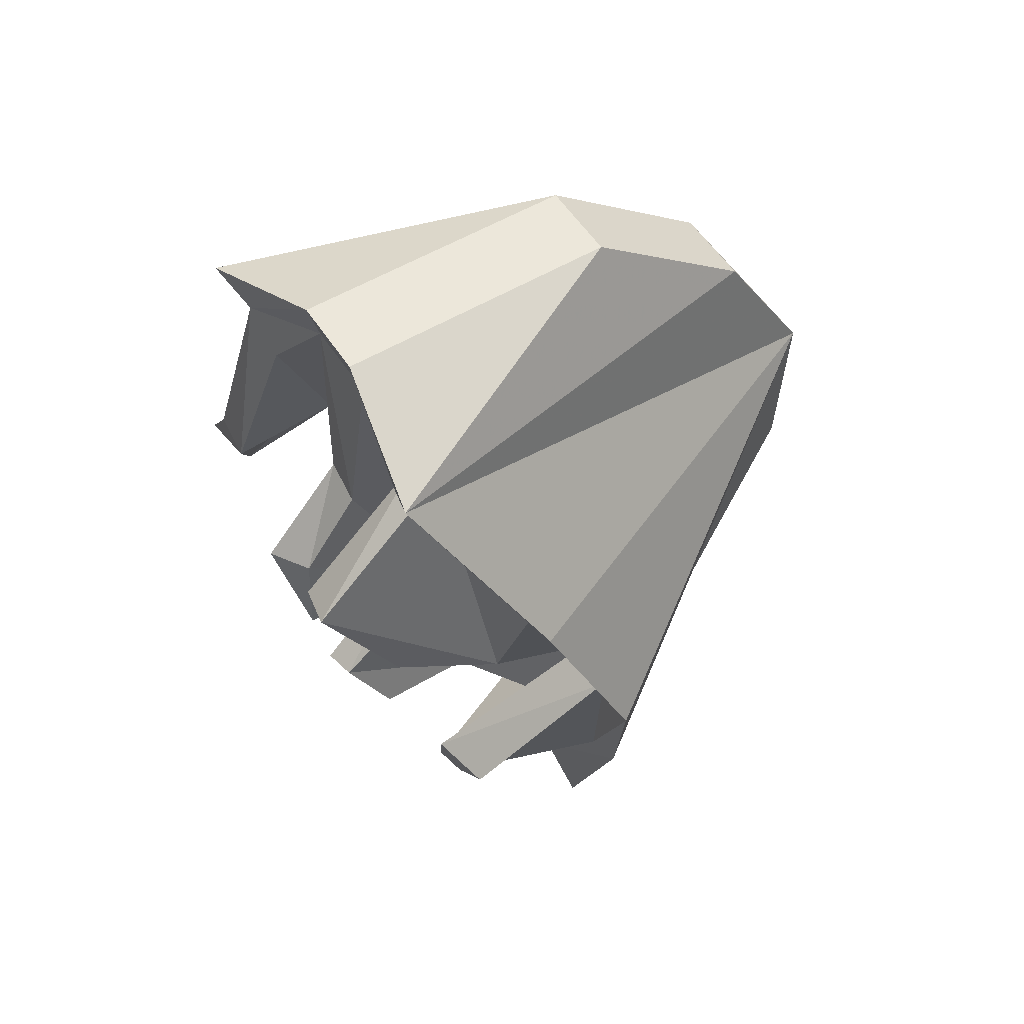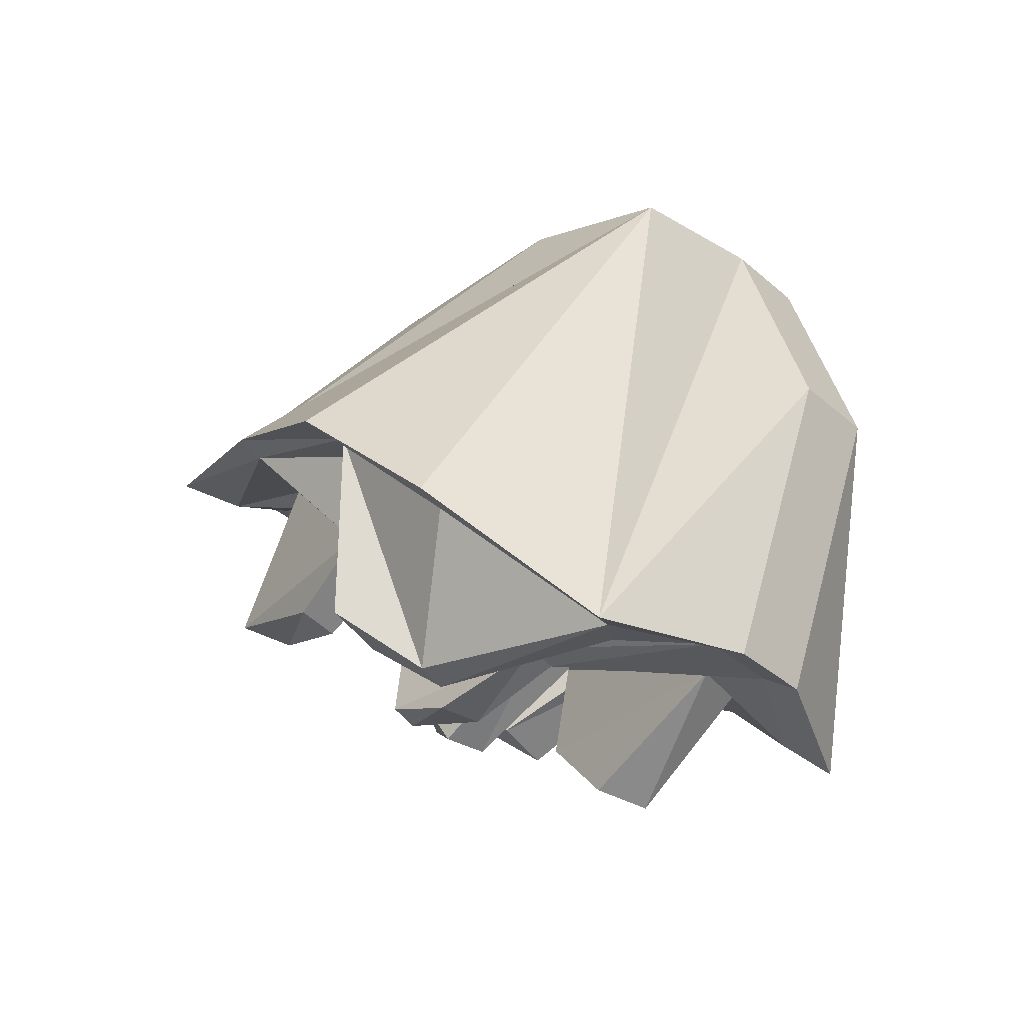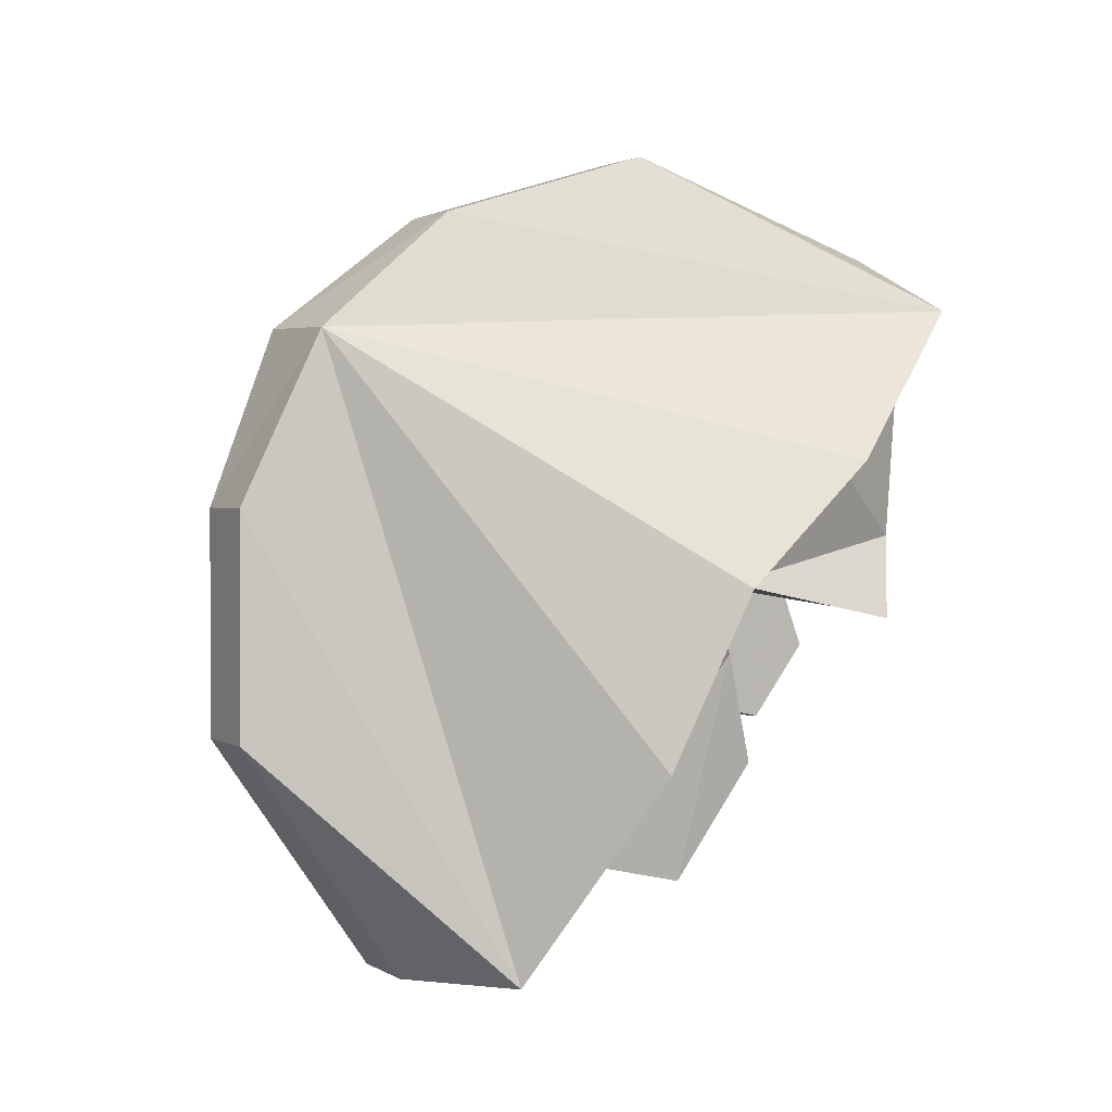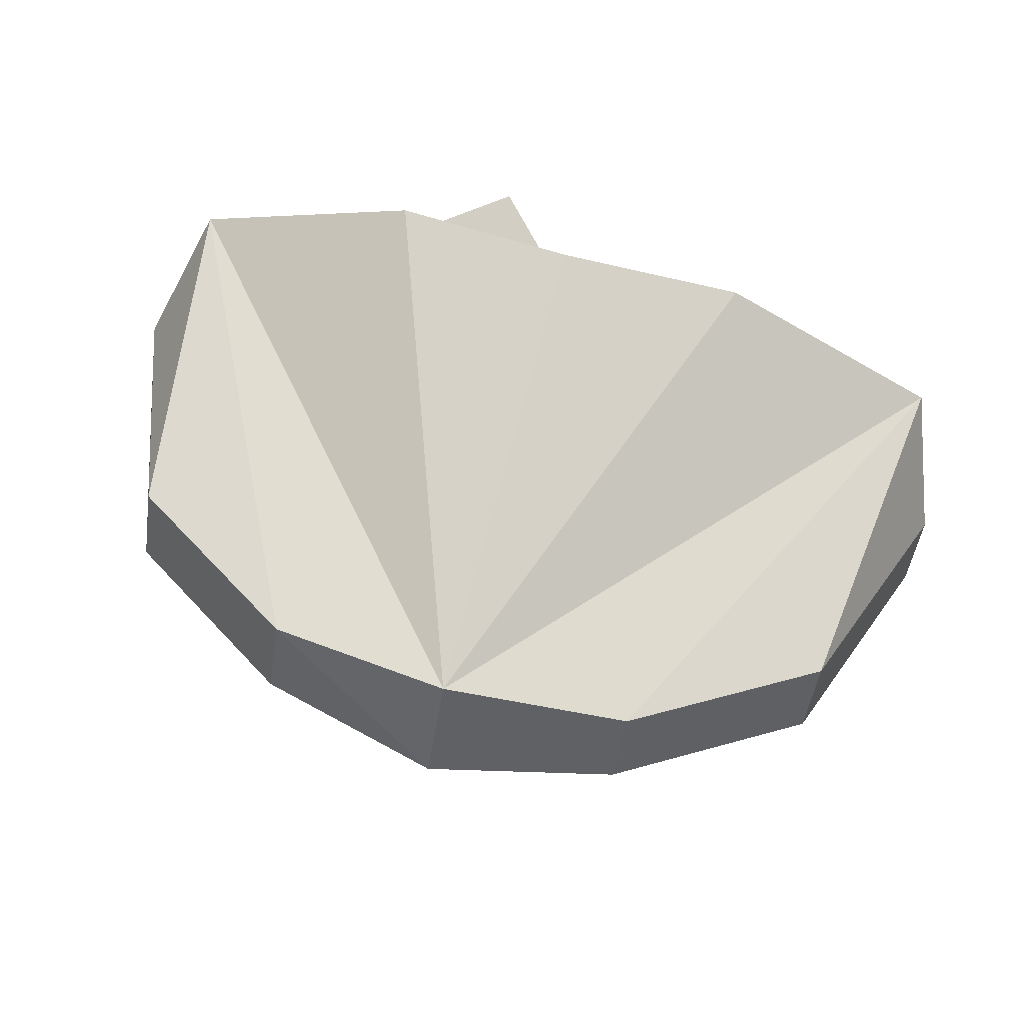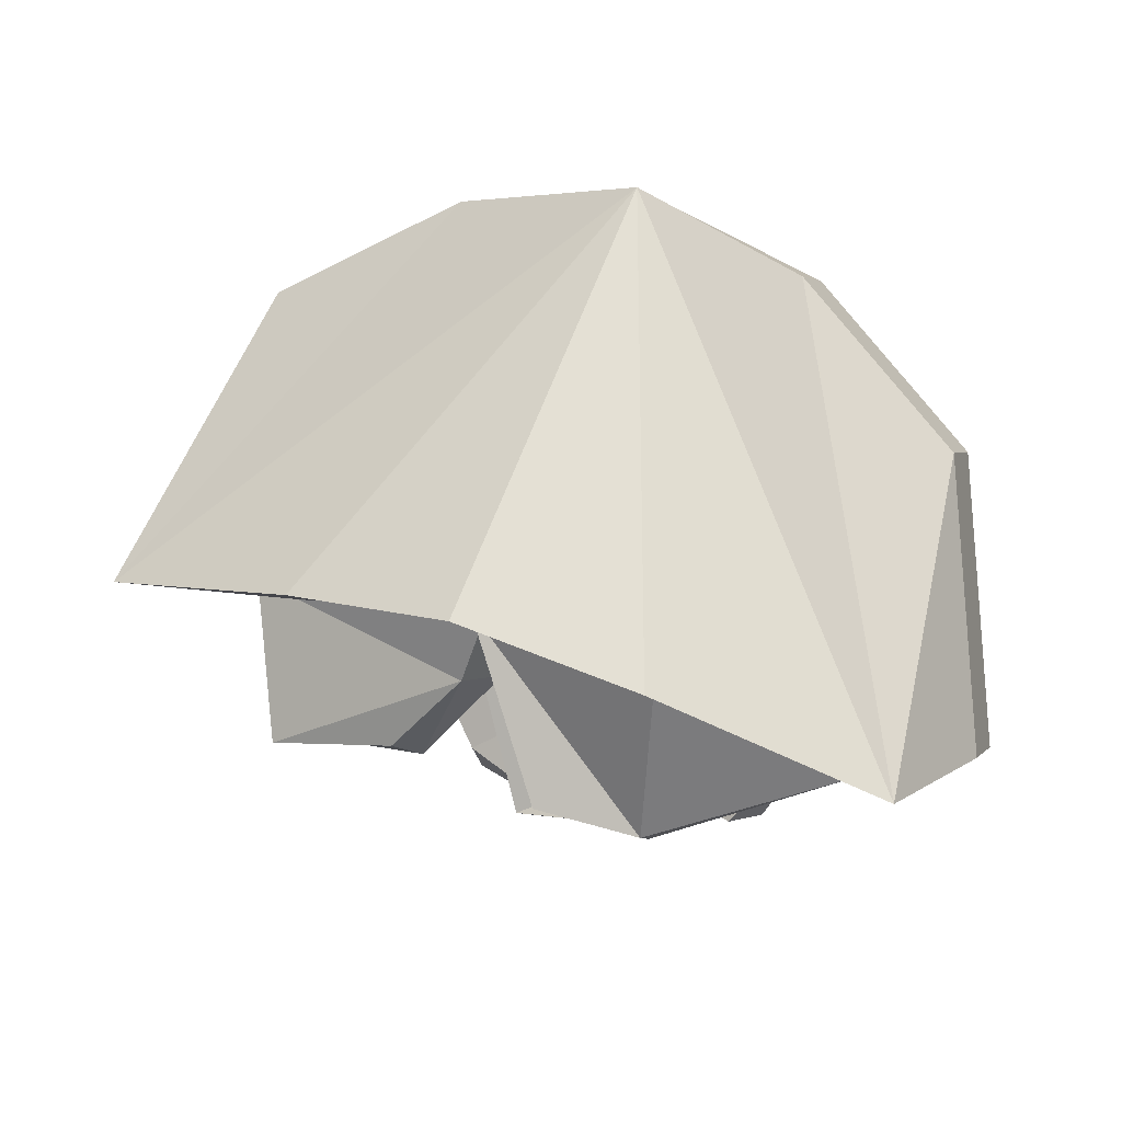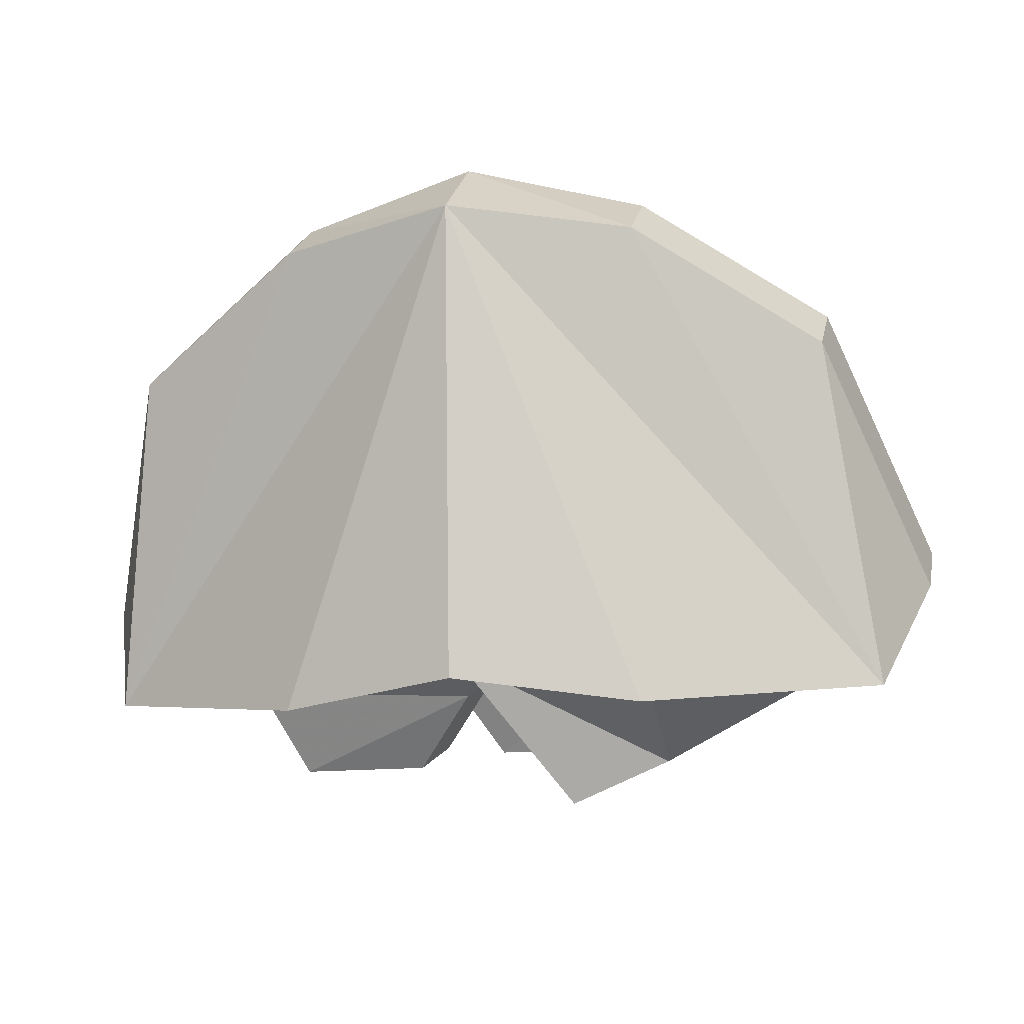
<metadata>
{"format":"obj","ext":"obj","renderer":"f3d","projection":"perspective","resolution":1024,"background":"white","views":[{"elev":-25.8,"azim":-77.6,"up":"+Y"},{"elev":11.0,"azim":54.6,"up":"+Z"},{"elev":72.5,"azim":121.9,"up":"+Y"},{"elev":75.4,"azim":14.9,"up":"+Y"},{"elev":39.0,"azim":22.8,"up":"+Z"},{"elev":-11.2,"azim":-166.3,"up":"+Z"}]}
</metadata>
<code>
o item/kebab
v -2 2 10
v -2 -2 13
v 6 -3 11
v 6 0 9
v 16 -6 -11
v 6 -1 -12
v -2 1 -11
v -10 -1 -12
v -20 -6 -11
v -10 0 9
v -10 -3 11
v -20 -19 -2
v -10 -21 2
v -2 -22 4
v 6 -21 2
v 16 -19 -2
v 14 -6 6
v 14 -3 4
v 18 -10 -6
v 14 -7 -10
v 6 -3 -11
v -2 0 -10
v -10 -3 -11
v -18 -7 -10
v -22 -10 -6
v -18 -3 4
v -18 -6 6
v -22 -13 -4
v -18 -17 -3
v -10 -20 1
v -2 -20 3
v 6 -20 1
v 14 -17 -3
v 18 -13 -4
v 16 -13 -4
v 16 -10 -6
v 11 -9 -7
v 11 -7 -8
v -1 -6 -11
v -2 -2 -9
v -6 -8 -14
v -6 -6 -16
v -10 -8 -14
v -10 -10 -13
v -17 -9 -9
v -20 -10 -6
v -20 -13 -4
v -15 -14 -3
v -15 -15 -2
v -3 -19 -2
v -2 -18 2
v 2 -21 -6
v 2 -23 -4
v 6 -21 -6
v 6 -20 -7
v 13 -16 -4
v -8 -5 -9
v -12 -9 -8
v -8 -10 -9
v -8 -12 -8
v -4 -13 -6
v -4 -15 -5
v -2 -17 -3
v -5 -19 -7
v -11 -18 -9
v -12 -20 -8
v -6 -20 -6
v 6 -15 -6
v 4 -18 -1
v 7 -12 -13
v 1 -10 -13
v 2 -9 -14
v 8 -10 -14
v -2 -7 -10
v -1 -15 -12
v -5 -14 -11
v -5 -13 -13
v -1 -13 -13
v 2 -11 -6
v 2 -9 -8
v 6 -14 -7
v 8 -15 -4
v -1 -17 -11
v 3 -16 -10
v 3 -18 -9
v -1 -18 -10
f 1 2 3
f 1 3 4
f 1 4 5
f 1 5 6
f 1 6 7
f 1 7 8
f 1 8 9
f 1 9 10
f 1 10 2
f 2 10 11
f 2 11 12
f 2 12 13
f 2 13 14
f 2 14 15
f 2 15 16
f 2 16 3
f 3 16 17
f 3 17 4
f 4 17 18
f 4 18 5
f 5 18 19
f 5 19 20
f 5 20 21
f 5 21 6
f 6 21 22
f 6 22 7
f 7 22 23
f 7 23 8
f 8 23 24
f 8 24 9
f 9 24 25
f 9 25 26
f 9 26 10
f 10 26 11
f 11 26 27
f 11 27 12
f 12 27 28
f 12 28 29
f 12 29 30
f 12 30 13
f 13 30 31
f 13 31 14
f 14 31 32
f 14 32 15
f 15 32 33
f 15 33 16
f 16 33 34
f 16 34 17
f 17 34 18
f 18 34 19
f 19 34 35
f 19 35 36
f 19 36 20
f 20 36 37
f 20 37 38
f 20 38 21
f 21 38 39
f 21 39 40
f 21 40 22
f 22 40 41
f 22 41 42
f 22 42 43
f 22 43 23
f 23 43 24
f 24 43 44
f 24 44 45
f 24 45 46
f 24 46 25
f 25 46 28
f 25 28 27
f 25 27 26
f 28 46 47
f 28 47 29
f 29 47 48
f 29 48 49
f 29 49 30
f 30 49 50
f 30 50 51
f 30 51 31
f 31 51 52
f 31 52 53
f 31 53 54
f 31 54 32
f 32 54 33
f 33 54 55
f 33 55 56
f 33 56 35
f 33 35 34
f 42 41 44
f 42 44 43
f 41 40 57
f 41 57 44
f 44 57 58
f 44 58 45
f 45 58 46
f 46 58 59
f 46 59 60
f 46 60 47
f 47 60 61
f 47 61 62
f 47 62 48
f 48 62 63
f 48 63 64
f 48 64 65
f 48 65 66
f 48 66 49
f 49 66 50
f 50 66 67
f 50 67 64
f 50 64 63
f 50 63 51
f 51 63 68
f 51 68 69
f 51 69 52
f 52 69 55
f 52 55 53
f 53 55 54
f 70 71 72
f 70 72 73
f 70 73 37
f 70 37 71
f 71 37 74
f 71 74 39
f 71 39 72
f 72 39 73
f 73 39 38
f 73 38 37
f 75 76 77
f 75 77 78
f 75 78 79
f 75 79 76
f 76 79 60
f 76 60 59
f 76 59 77
f 77 59 78
f 78 59 80
f 78 80 79
f 79 80 36
f 79 36 81
f 79 81 61
f 79 61 60
f 37 36 80
f 37 80 74
f 74 80 59
f 74 59 40
f 74 40 39
f 40 59 57
f 57 59 58
f 69 82 55
f 55 82 56
f 56 82 35
f 35 82 68
f 35 68 81
f 35 81 36
f 65 64 67
f 65 67 66
f 83 84 85
f 83 85 86
f 83 86 61
f 83 61 84
f 84 61 81
f 84 81 68
f 84 68 85
f 85 68 86
f 86 68 62
f 86 62 61
f 63 62 68
f 68 82 69

</code>
